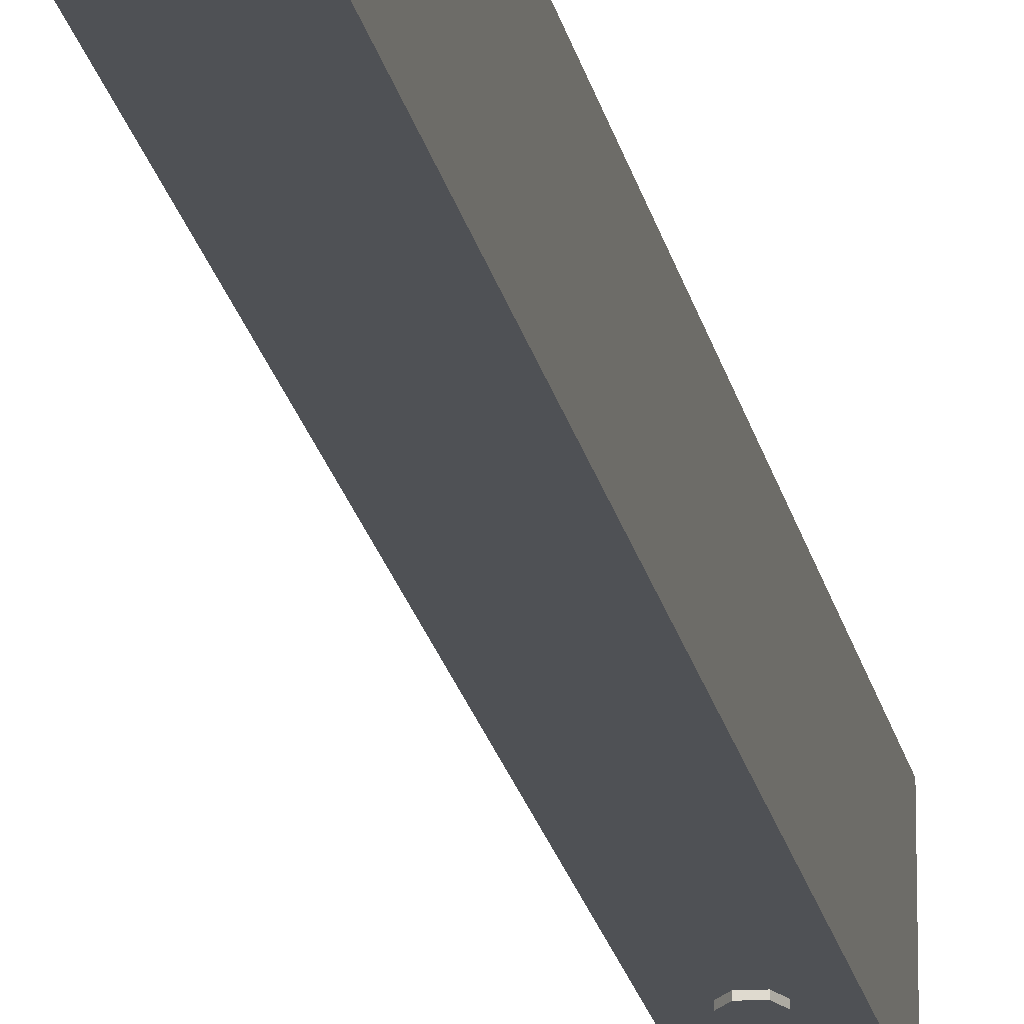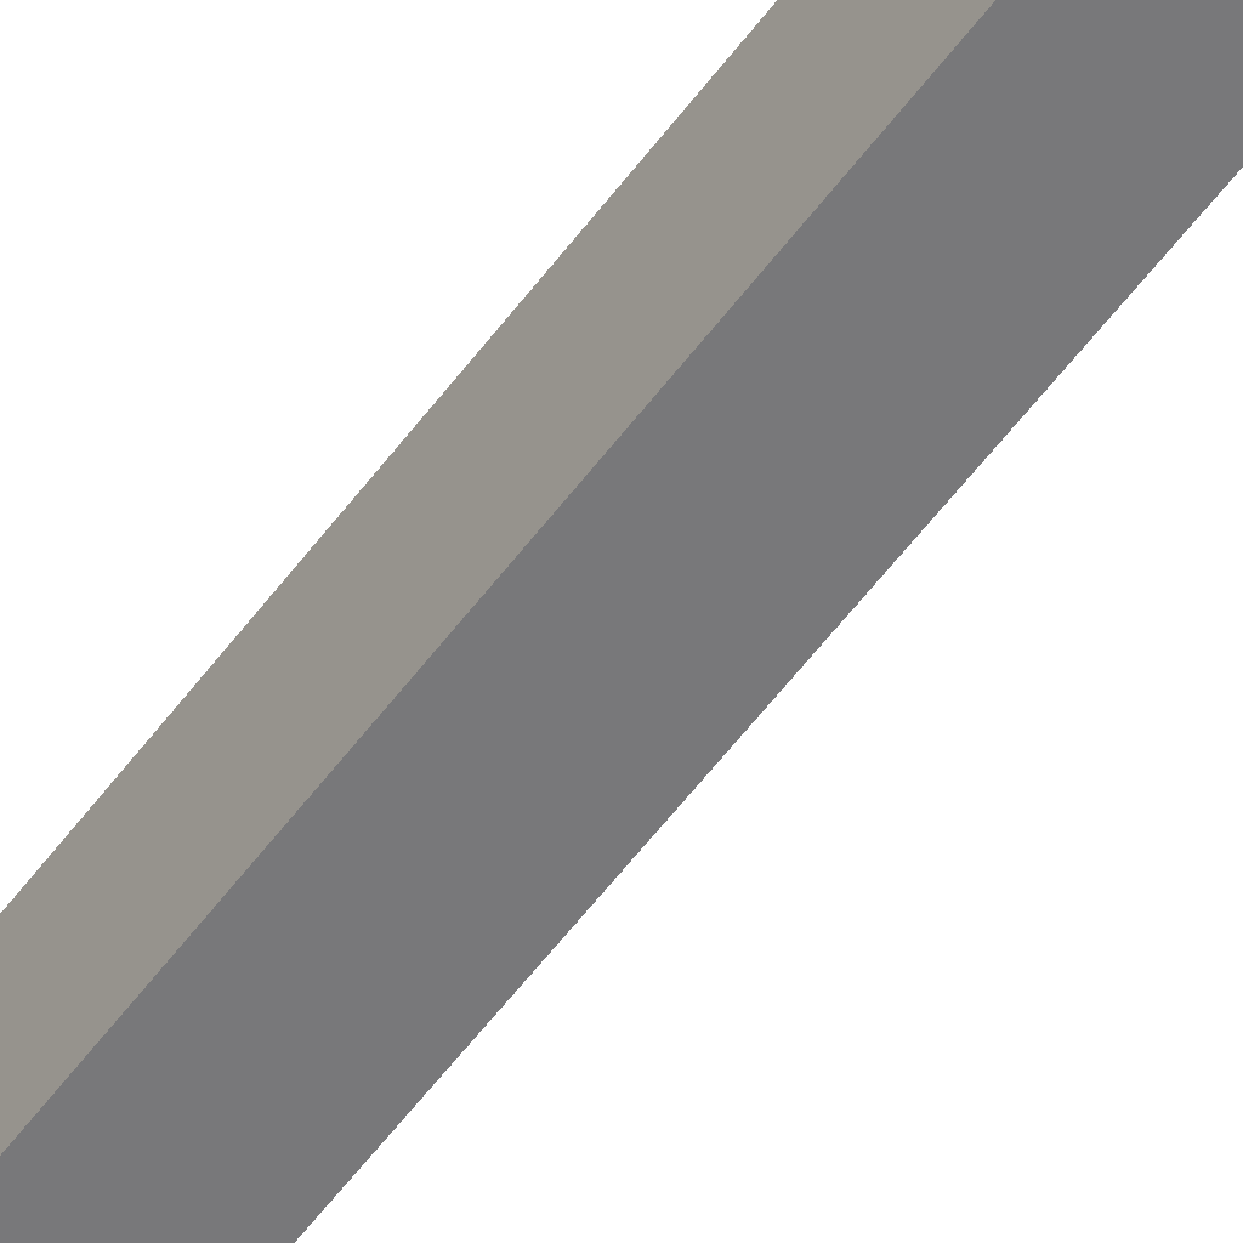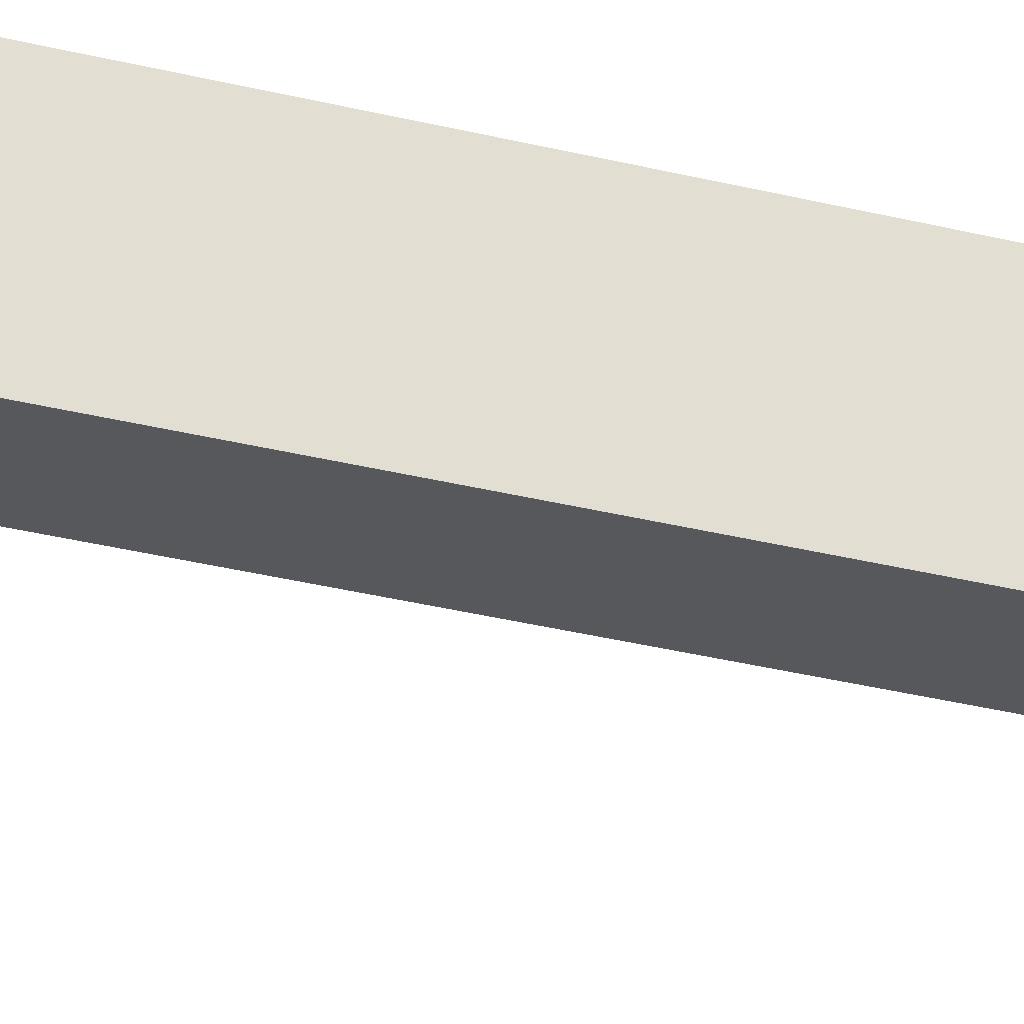
<metadata>
{"format":"obj","ext":"obj","renderer":"f3d","projection":"perspective","resolution":1024,"background":"white","views":[{"elev":-20.1,"azim":-169.4,"up":"+Y"},{"elev":-57.6,"azim":143.7,"up":"+Y"},{"elev":-27.9,"azim":-111.9,"up":"+Y"}]}
</metadata>
<code>
o c_box_003
v -10 -55 -7
v -10 -55 -4e-06
v -10 0 -7
v -10 0 -4e-06
v 10 -55 -7
v 10 -55 -4e-06
v 10 0 -7
v 10 0 -4e-06
f 2 3 1
f 4 7 3
f 8 5 7
f 6 1 5
f 7 1 3
f 4 6 8
f 2 4 3
f 4 8 7
f 8 6 5
f 6 2 1
f 7 5 1
f 4 2 6
o c_box_002
v -10 -55 -2e-06
v -10 -55 7
v -10 0 -2e-06
v -10 0 7
v 10 -55 -2e-06
v 10 -55 7
v 10 0 -2e-06
v 10 0 7
f 10 11 9
f 12 15 11
f 16 13 15
f 14 9 13
f 15 9 11
f 12 14 16
f 10 12 11
f 12 16 15
f 16 14 13
f 14 10 9
f 15 13 9
f 12 10 14
o c_box_001
v -10 -32 -2e-06
v -10 -32 350
v -10 0 -2e-06
v -10 0 350
v 10 -32 -2e-06
v 10 -32 350
v 10 0 -2e-06
v 10 0 350
f 18 19 17
f 20 23 19
f 24 21 23
f 22 17 21
f 23 17 19
f 20 22 24
f 18 20 19
f 20 24 23
f 24 22 21
f 22 18 17
f 23 21 17
f 20 18 22
o g_g
v -5 -30 400
v -5 -30 0
v -5 -25 0
v -5 -25 400
v 5 -30 0
v 5 -30 400
v 5 -25 0
v 5 -25 400
v -10 -25 0
v 10 -25 0
v 10 -32 7
v -10 -32 7
v 5 -32 70.7
v 10 -32 66.5
v -10 -32 66.5
v -5 -32 70.7
v 10 -51.5 0
v 5 -55.7 0
v -5 -55.7 0
v -10 -51.5 0
v 5 -55.7 7
v 10 -51.5 7
v -10 -51.5 7
v -5 -55.7 7
v 10 -25 66.5
v 5 -25 70.7
v -5 -25 70.7
v -10 -25 66.5
v 10 -32 7
v -10 -32 7
v -10 -25 0
v 10 -25 0
v 10 -32 7
v -10 -32 7
v 5 -32 70.7
v 10 -32 66.5
v -10 -32 66.5
v -5 -32 70.7
v 5 -55.7 7
v 10 -51.5 7
v -10 -51.5 7
v -5 -55.7 7
v 10 -32 7
v -10 -32 7
v -0.5894 -32 58.24
v -0.5894 -33 58.24
v 2.543 -32 56.92
v 2.543 -33 56.92
v 2.963 -32 53.54
v 2.963 -33 53.54
v 0.2512 -32 51.49
v 0.2512 -33 51.49
v -2.881 -32 52.81
v -2.881 -33 52.81
v -3.301 -32 56.19
v -3.301 -33 56.19
v 1.579 -30 84.96
v 1.579 -31 84.96
v 3.059 -30 81.9
v 3.059 -31 81.9
v 1.15 -30 79.09
v 1.15 -31 79.09
v -2.241 -30 79.34
v -2.241 -31 79.34
v -3.722 -30 82.4
v -3.722 -31 82.4
v -1.812 -30 85.21
v -1.812 -31 85.21
v 1.679 -30 142.4
v 1.679 -31 142.4
v 3.159 -30 139.3
v 3.159 -31 139.3
v 1.25 -30 136.5
v 1.25 -31 136.5
v -2.141 -30 136.7
v -2.141 -31 136.7
v -3.622 -30 139.8
v -3.622 -31 139.8
v -1.712 -30 142.6
v -1.712 -31 142.6
v 1.579 -30 258
v 1.579 -31 258
v 3.059 -30 254.9
v 3.059 -31 254.9
v 1.15 -30 252.1
v 1.15 -31 252.1
v -2.241 -30 252.4
v -2.241 -31 252.4
v -3.722 -30 255.4
v -3.722 -31 255.4
v -1.812 -30 258.2
v -1.812 -31 258.2
v -3.527 -30 189.4
v -3.527 -31 189.4
v -2.721 -30 192.7
v -2.721 -31 192.7
v 0.5421 -30 193.6
v 0.5421 -31 193.6
v 3 -30 191.3
v 3 -31 191.3
v 2.194 -30 188
v 2.194 -31 188
v -1.07 -30 187
v -1.07 -31 187
v 2.488 -30 210.1
v 2.488 -31 210.1
v 3.11 -30 206.8
v 3.11 -31 206.8
v 0.5267 -30 204.6
v 0.5267 -31 204.6
v -2.679 -30 205.7
v -2.679 -31 205.7
v -3.301 -30 209.1
v -3.301 -31 209.1
v -0.7178 -30 211.3
v -0.7178 -31 211.3
v -3.537 -32 35.33
v -3.537 -33 35.33
v -1.448 -32 38.01
v -1.448 -33 38.01
v 1.919 -32 37.55
v 1.919 -33 37.55
v 3.199 -32 34.4
v 3.199 -33 34.4
v 1.11 -32 31.71
v 1.11 -33 31.71
v -2.258 -32 32.18
v -2.258 -33 32.18
v -2.881 -32 12.81
v -2.881 -33 12.81
v -3.301 -32 16.19
v -3.301 -33 16.19
v -0.5894 -32 18.24
v -0.5894 -33 18.24
v 2.543 -32 16.92
v 2.543 -33 16.92
v 2.963 -32 13.54
v 2.963 -33 13.54
v 0.2512 -32 11.49
v 0.2512 -33 11.49
v -3.537 -44.63 6.965
v -3.537 -44.63 7.965
v -1.448 -41.95 6.965
v -1.448 -41.95 7.965
v 1.919 -42.42 6.965
v 1.919 -42.42 7.965
v 3.199 -45.57 6.965
v 3.199 -45.57 7.965
v 1.11 -48.25 6.965
v 1.11 -48.25 7.965
v -2.258 -47.78 6.965
v -2.258 -47.78 7.965
v 3.775 -29.33 100
v 7.549 -29.33 97.23
v -7.549 -29.33 97.23
v -3.774 -29.33 100
v 7.549 -24.72 97.23
v 3.775 -24.72 100
v -3.774 -24.72 100
v -7.549 -24.72 97.23
v 3.775 -29.33 100
v 7.549 -29.33 97.23
v -7.549 -29.33 97.23
v -3.774 -29.33 100
v 7.549 -29.33 66.4
v 7.549 -24.72 66.4
v -7.549 -29.33 66.4
v -7.549 -29.33 66.4
v -7.549 -24.72 66.4
v 7.549 -29.33 66.4
v 10 -25 350
v -10 -25 350
v -10 -32 343
v 10 -32 343
v -5 -32 299.3
v -10 -32 303.5
v 10 -32 303.5
v 5 -32 299.3
v -10 -51.5 350
v -5 -55.7 350
v 5 -55.7 350
v 10 -51.5 350
v -5 -55.7 343
v -10 -51.5 343
v 10 -51.5 343
v 5 -55.7 343
v -10 -25 303.5
v -5 -25 299.3
v 5 -25 299.3
v 10 -25 303.5
v -10 -32 343
v 10 -32 343
v 10 -25 350
v -10 -25 350
v -10 -32 343
v 10 -32 343
v -5 -32 299.3
v -10 -32 303.5
v 10 -32 303.5
v 5 -32 299.3
v -5 -55.7 343
v -10 -51.5 343
v 10 -51.5 343
v 5 -55.7 343
v -10 -32 343
v 10 -32 343
v 3.537 -32 314.7
v 3.537 -33 314.7
v 1.448 -32 312
v 1.448 -33 312
v -1.919 -32 312.5
v -1.919 -33 312.5
v -3.199 -32 315.6
v -3.199 -33 315.6
v -1.11 -32 318.3
v -1.11 -33 318.3
v 2.258 -32 317.8
v 2.258 -33 317.8
v 2.881 -32 337.2
v 2.881 -33 337.2
v 3.301 -32 333.8
v 3.301 -33 333.8
v 0.5895 -32 331.8
v 0.5895 -33 331.8
v -2.543 -32 333.1
v -2.543 -33 333.1
v -2.963 -32 336.5
v -2.963 -33 336.5
v -0.2511 -32 338.5
v -0.2511 -33 338.5
v 3.537 -44.63 343
v 3.537 -44.63 342
v 1.448 -41.95 343
v 1.448 -41.95 342
v -1.919 -42.42 343
v -1.919 -42.42 342
v -3.199 -45.57 343
v -3.199 -45.57 342
v -1.11 -48.25 343
v -1.11 -48.25 342
v 2.258 -47.78 343
v 2.258 -47.78 342
v -3.774 -29.33 290
v -7.549 -29.33 292.8
v 7.549 -29.33 292.8
v 3.775 -29.33 290
v -7.549 -24.72 292.8
v -3.774 -24.72 290
v 3.775 -24.72 290
v 7.549 -24.72 292.8
v -3.774 -29.33 290
v -7.549 -29.33 292.8
v 7.549 -29.33 292.8
v 3.775 -29.33 290
v -7.549 -29.33 303.6
v -7.549 -24.72 303.6
v 7.549 -29.33 303.6
v 7.549 -29.33 303.6
v 7.549 -24.72 303.6
v -7.549 -29.33 303.6
v -5 -30 400
v -5 -30 0
v 5 -30 0
v 5 -30 400
v 10 -32 66.5
v -5 -32 70.7
v -5 -25 70.7
v -10 -32 66.5
v -10 -25 66.5
v 5 -32 70.7
v 10 -25 66.5
v 10 -51.5 7
v 5 -55.7 7
v 5 -55.7 0
v 10 -51.5 0
v -10 -51.5 0
v -5 -55.7 0
v -5 -55.7 7
v -10 -51.5 7
v 5 -25 70.7
v -0.5894 -32 58.24
v 2.543 -32 56.92
v 2.543 -33 56.92
v 2.543 -33 56.92
v -0.5894 -33 58.24
v -0.5894 -33 58.24
v 2.963 -32 53.54
v 2.963 -33 53.54
v 2.963 -33 53.54
v 0.2512 -32 51.49
v 0.2512 -33 51.49
v 0.2512 -33 51.49
v -2.881 -32 52.81
v -2.881 -33 52.81
v -2.881 -33 52.81
v -3.301 -32 56.19
v -3.301 -33 56.19
v -3.301 -33 56.19
v 1.579 -30 84.96
v 3.059 -30 81.9
v 3.059 -31 81.9
v 3.059 -31 81.9
v 1.579 -31 84.96
v 1.579 -31 84.96
v 1.15 -30 79.09
v 1.15 -31 79.09
v 1.15 -31 79.09
v -2.241 -30 79.34
v -2.241 -31 79.34
v -2.241 -31 79.34
v -3.722 -30 82.4
v -3.722 -31 82.4
v -3.722 -31 82.4
v -1.812 -30 85.21
v -1.812 -31 85.21
v -1.812 -31 85.21
v 1.679 -30 142.4
v 3.159 -30 139.3
v 3.159 -31 139.3
v 3.159 -31 139.3
v 1.679 -31 142.4
v 1.679 -31 142.4
v 1.25 -30 136.5
v 1.25 -31 136.5
v 1.25 -31 136.5
v -2.141 -30 136.7
v -2.141 -31 136.7
v -2.141 -31 136.7
v -3.622 -30 139.8
v -3.622 -31 139.8
v -3.622 -31 139.8
v -1.712 -30 142.6
v -1.712 -31 142.6
v -1.712 -31 142.6
v 1.579 -30 258
v 3.059 -30 254.9
v 3.059 -31 254.9
v 3.059 -31 254.9
v 1.579 -31 258
v 1.579 -31 258
v 1.15 -30 252.1
v 1.15 -31 252.1
v 1.15 -31 252.1
v -2.241 -30 252.4
v -2.241 -31 252.4
v -2.241 -31 252.4
v -3.722 -30 255.4
v -3.722 -31 255.4
v -3.722 -31 255.4
v -1.812 -30 258.2
v -1.812 -31 258.2
v -1.812 -31 258.2
v -3.527 -30 189.4
v -2.721 -30 192.7
v -2.721 -31 192.7
v -2.721 -31 192.7
v -3.527 -31 189.4
v -3.527 -31 189.4
v 0.5421 -30 193.6
v 0.5421 -31 193.6
v 0.5421 -31 193.6
v 3 -30 191.3
v 3 -31 191.3
v 3 -31 191.3
v 2.194 -30 188
v 2.194 -31 188
v 2.194 -31 188
v -1.07 -30 187
v -1.07 -31 187
v -1.07 -31 187
v 2.488 -30 210.1
v 3.11 -30 206.8
v 3.11 -31 206.8
v 3.11 -31 206.8
v 2.488 -31 210.1
v 2.488 -31 210.1
v 0.5267 -30 204.6
v 0.5267 -31 204.6
v 0.5267 -31 204.6
v -2.679 -30 205.7
v -2.679 -31 205.7
v -2.679 -31 205.7
v -3.301 -30 209.1
v -3.301 -31 209.1
v -3.301 -31 209.1
v -0.7178 -30 211.3
v -0.7178 -31 211.3
v -0.7178 -31 211.3
v -3.537 -32 35.33
v -1.448 -32 38.01
v -1.448 -33 38.01
v -1.448 -33 38.01
v -3.537 -33 35.33
v -3.537 -33 35.33
v 1.919 -32 37.55
v 1.919 -33 37.55
v 1.919 -33 37.55
v 3.199 -32 34.4
v 3.199 -33 34.4
v 3.199 -33 34.4
v 1.11 -32 31.71
v 1.11 -33 31.71
v 1.11 -33 31.71
v -2.258 -32 32.18
v -2.258 -33 32.18
v -2.258 -33 32.18
v -2.881 -32 12.81
v -3.301 -32 16.19
v -3.301 -33 16.19
v -3.301 -33 16.19
v -2.881 -33 12.81
v -2.881 -33 12.81
v -0.5894 -32 18.24
v -0.5894 -33 18.24
v -0.5894 -33 18.24
v 2.543 -32 16.92
v 2.543 -33 16.92
v 2.543 -33 16.92
v 2.963 -32 13.54
v 2.963 -33 13.54
v 2.963 -33 13.54
v 0.2512 -32 11.49
v 0.2512 -33 11.49
v 0.2512 -33 11.49
v -3.537 -44.63 6.965
v -1.448 -41.95 6.965
v -1.448 -41.95 7.965
v -1.448 -41.95 7.965
v -3.537 -44.63 7.965
v -3.537 -44.63 7.965
v 1.919 -42.42 6.965
v 1.919 -42.42 7.965
v 1.919 -42.42 7.965
v 3.199 -45.57 6.965
v 3.199 -45.57 7.965
v 3.199 -45.57 7.965
v 1.11 -48.25 6.965
v 1.11 -48.25 7.965
v 1.11 -48.25 7.965
v -2.258 -47.78 6.965
v -2.258 -47.78 7.965
v -2.258 -47.78 7.965
v -7.549 -29.33 97.23
v -7.549 -24.72 97.23
v 7.549 -24.72 97.23
v 7.549 -29.33 97.23
v -10 -32 303.5
v 5 -32 299.3
v 5 -25 299.3
v 10 -32 303.5
v 10 -25 303.5
v -5 -32 299.3
v -10 -25 303.5
v -10 -51.5 343
v -5 -55.7 343
v -5 -55.7 350
v -10 -51.5 350
v 10 -51.5 350
v 5 -55.7 350
v 5 -55.7 343
v 10 -51.5 343
v -5 -25 299.3
v 3.537 -32 314.7
v 1.448 -32 312
v 1.448 -33 312
v 1.448 -33 312
v 3.537 -33 314.7
v 3.537 -33 314.7
v -1.919 -32 312.5
v -1.919 -33 312.5
v -1.919 -33 312.5
v -3.199 -32 315.6
v -3.199 -33 315.6
v -3.199 -33 315.6
v -1.11 -32 318.3
v -1.11 -33 318.3
v -1.11 -33 318.3
v 2.258 -32 317.8
v 2.258 -33 317.8
v 2.258 -33 317.8
v 2.881 -32 337.2
v 3.301 -32 333.8
v 3.301 -33 333.8
v 3.301 -33 333.8
v 2.881 -33 337.2
v 2.881 -33 337.2
v 0.5895 -32 331.8
v 0.5895 -33 331.8
v 0.5895 -33 331.8
v -2.543 -32 333.1
v -2.543 -33 333.1
v -2.543 -33 333.1
v -2.963 -32 336.5
v -2.963 -33 336.5
v -2.963 -33 336.5
v -0.2511 -32 338.5
v -0.2511 -33 338.5
v -0.2511 -33 338.5
v 3.537 -44.63 343
v 1.448 -41.95 343
v 1.448 -41.95 342
v 1.448 -41.95 342
v 3.537 -44.63 342
v 3.537 -44.63 342
v -1.919 -42.42 343
v -1.919 -42.42 342
v -1.919 -42.42 342
v -3.199 -45.57 343
v -3.199 -45.57 342
v -3.199 -45.57 342
v -1.11 -48.25 343
v -1.11 -48.25 342
v -1.11 -48.25 342
v 2.258 -47.78 343
v 2.258 -47.78 342
v 2.258 -47.78 342
v 7.549 -29.33 292.8
v 7.549 -24.72 292.8
v -7.549 -24.72 292.8
v -7.549 -29.33 292.8
f 285 27 286
f 32 287 31
f 30 26 29
f 302 298 45
f 36 44 47
f 54 52 55
f 42 296 297
f 48 300 301
f 35 41 34
f 37 49 304
f 291 292 290
f 294 51 40
f 53 295 289
f 64 65 63
f 61 60 62
f 309 306 305
f 308 311 71
f 313 314 73
f 316 317 75
f 321 319 72
f 78 320 77
f 80 69 79
f 327 324 323
f 326 329 83
f 331 332 85
f 334 335 87
f 339 337 84
f 90 338 89
f 92 81 91
f 345 342 341
f 344 347 95
f 349 350 97
f 352 353 99
f 357 355 96
f 102 356 101
f 104 93 103
f 363 360 359
f 362 365 107
f 367 368 109
f 370 371 111
f 375 373 108
f 114 374 113
f 116 105 115
f 381 378 377
f 380 383 119
f 385 386 121
f 388 389 123
f 393 391 122
f 126 392 125
f 128 117 127
f 399 396 395
f 398 401 131
f 403 404 133
f 406 407 135
f 411 136 132
f 138 410 137
f 140 129 139
f 417 414 413
f 416 419 143
f 421 422 145
f 424 425 147
f 429 427 144
f 150 428 149
f 152 141 151
f 435 432 431
f 434 437 155
f 439 440 157
f 442 443 159
f 447 445 156
f 162 446 161
f 164 153 163
f 453 450 449
f 452 455 167
f 457 458 169
f 460 461 171
f 465 463 170
f 174 464 173
f 176 165 175
f 177 181 182
f 183 467 180
f 194 469 178
f 187 186 185
f 191 184 193
f 484 480 207
f 198 206 209
f 216 214 217
f 204 478 479
f 210 482 483
f 197 203 196
f 199 211 486
f 473 474 472
f 476 213 202
f 215 477 471
f 226 227 225
f 223 222 224
f 491 488 487
f 490 493 233
f 495 496 235
f 498 499 237
f 503 501 234
f 240 502 239
f 241 232 231
f 509 506 505
f 508 511 245
f 513 514 247
f 516 517 249
f 521 519 246
f 252 520 251
f 254 243 253
f 527 524 523
f 526 529 257
f 531 532 259
f 534 535 261
f 539 537 260
f 264 538 263
f 265 256 255
f 267 271 272
f 270 542 541
f 268 280 543
f 282 279 275
f 283 269 274
f 285 28 27
f 32 288 287
f 30 25 26
f 302 43 298
f 36 33 44
f 54 39 52
f 42 299 296
f 48 303 300
f 35 46 41
f 37 38 49
f 291 293 292
f 294 50 51
f 53 56 295
f 66 63 65
f 64 57 58
f 58 65 64
f 59 62 60
f 61 68 67
f 67 60 61
f 309 307 306
f 308 312 311
f 313 315 314
f 316 318 317
f 74 72 319
f 310 321 72
f 319 76 74
f 78 322 320
f 80 70 69
f 327 325 324
f 326 330 329
f 331 333 332
f 334 336 335
f 86 84 337
f 328 339 84
f 337 88 86
f 90 340 338
f 92 82 81
f 345 343 342
f 344 348 347
f 349 351 350
f 352 354 353
f 98 96 355
f 346 357 96
f 355 100 98
f 102 358 356
f 104 94 93
f 363 361 360
f 362 366 365
f 367 369 368
f 370 372 371
f 110 108 373
f 364 375 108
f 373 112 110
f 114 376 374
f 116 106 105
f 381 379 378
f 380 384 383
f 385 387 386
f 388 390 389
f 122 120 393
f 382 393 120
f 391 124 122
f 126 394 392
f 128 118 117
f 399 397 396
f 398 402 401
f 403 405 404
f 406 408 407
f 134 132 136
f 400 411 132
f 409 136 411
f 138 412 410
f 140 130 129
f 417 415 414
f 416 420 419
f 421 423 422
f 424 426 425
f 146 144 148
f 418 429 144
f 427 148 144
f 150 430 428
f 152 142 141
f 435 433 432
f 434 438 437
f 439 441 440
f 442 444 443
f 158 156 445
f 436 447 156
f 445 160 158
f 162 448 446
f 164 154 153
f 453 451 450
f 452 456 455
f 457 459 458
f 460 462 461
f 170 168 465
f 454 465 168
f 463 172 170
f 174 466 464
f 176 166 165
f 177 470 181
f 183 468 467
f 194 190 469
f 185 188 187
f 187 192 189
f 189 186 187
f 191 179 184
f 484 205 480
f 198 195 206
f 216 201 214
f 204 481 478
f 210 485 482
f 197 208 203
f 199 200 211
f 473 475 474
f 476 212 213
f 215 218 477
f 228 225 227
f 226 219 220
f 220 227 226
f 221 224 222
f 223 230 229
f 229 222 223
f 491 489 488
f 490 494 493
f 495 497 496
f 498 500 499
f 236 234 501
f 492 503 234
f 501 238 236
f 240 504 502
f 241 242 232
f 509 507 506
f 508 512 511
f 513 515 514
f 516 518 517
f 248 246 519
f 510 521 246
f 519 250 248
f 252 522 520
f 254 244 243
f 527 525 524
f 526 530 529
f 531 533 532
f 534 536 535
f 260 258 539
f 528 539 258
f 537 262 260
f 264 540 538
f 265 266 256
f 267 544 271
f 270 273 542
f 268 284 280
f 275 278 282
f 277 282 278
f 279 276 275
f 283 281 269
o co_culling
v 0 0 0
v 0 0 0
v 0 0 0
v 0 0 0
v 0 0 0
v 0 0 0
v 0 0 0
v 0 0 0
f 545 548 547
f 547 552 551
f 551 550 549
f 549 546 545
f 547 549 545
f 552 546 550
f 545 546 548
f 547 548 552
f 551 552 550
f 549 550 546
f 547 551 549
f 552 548 546

</code>
